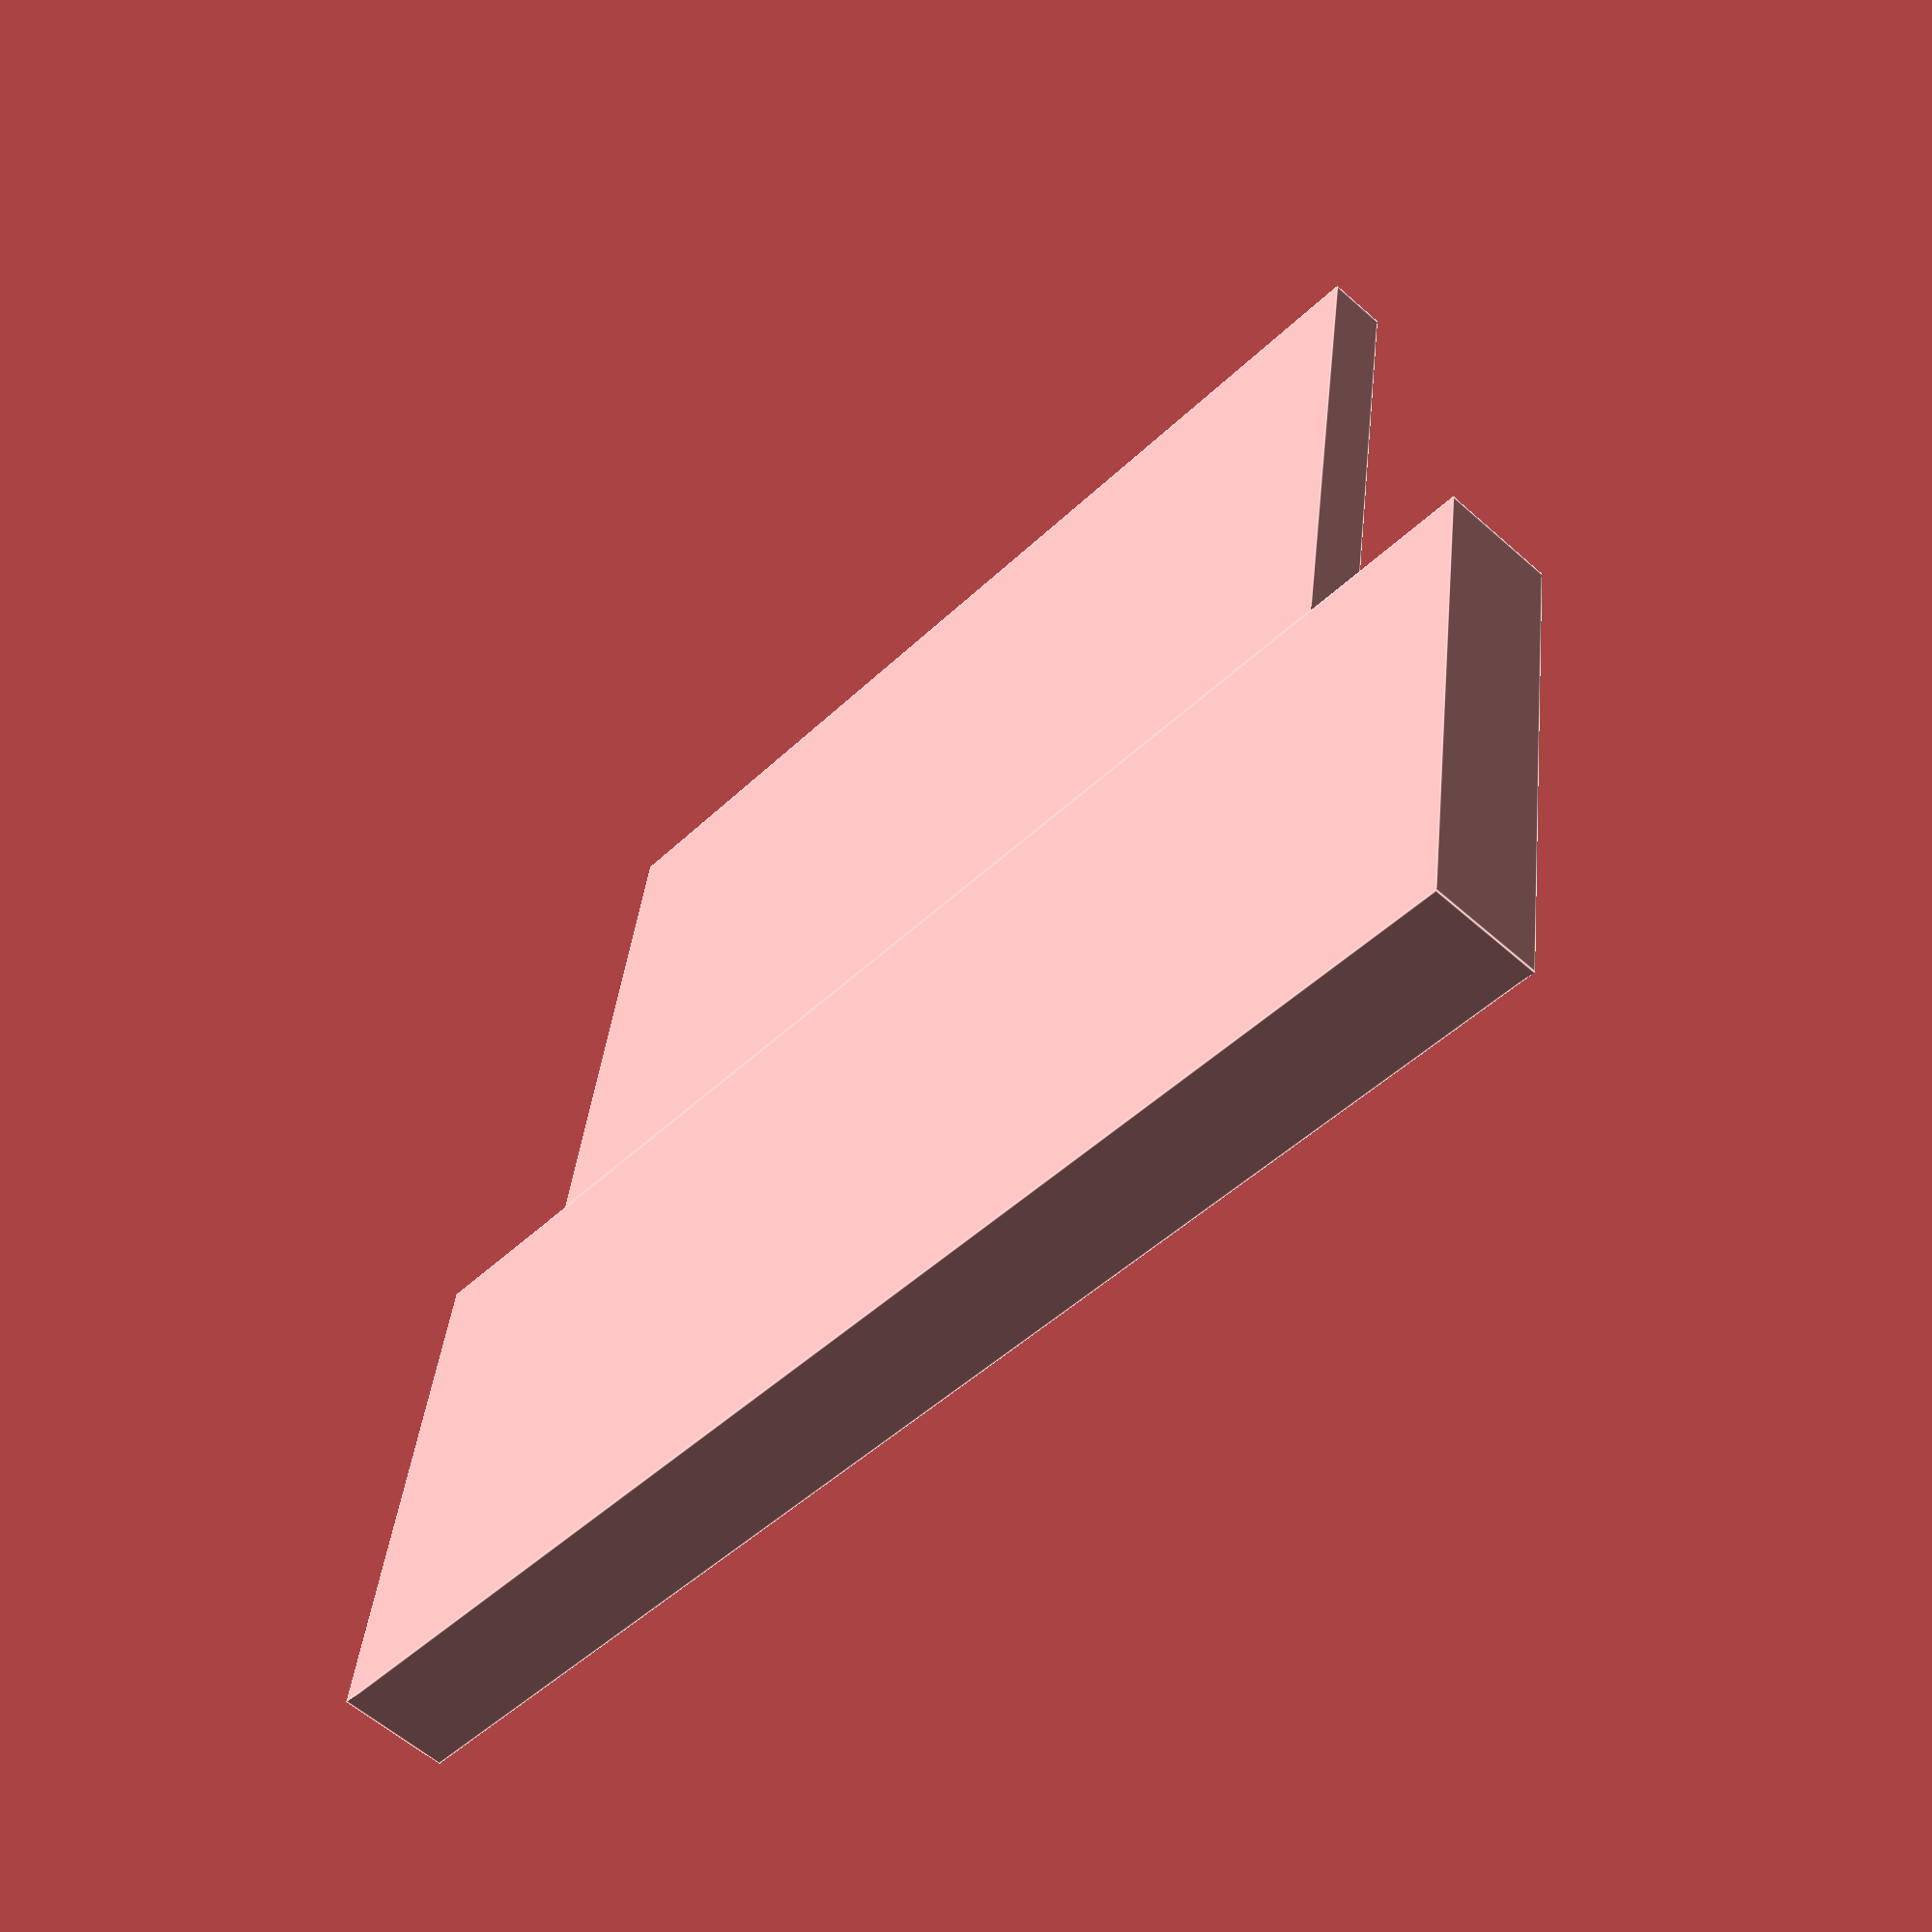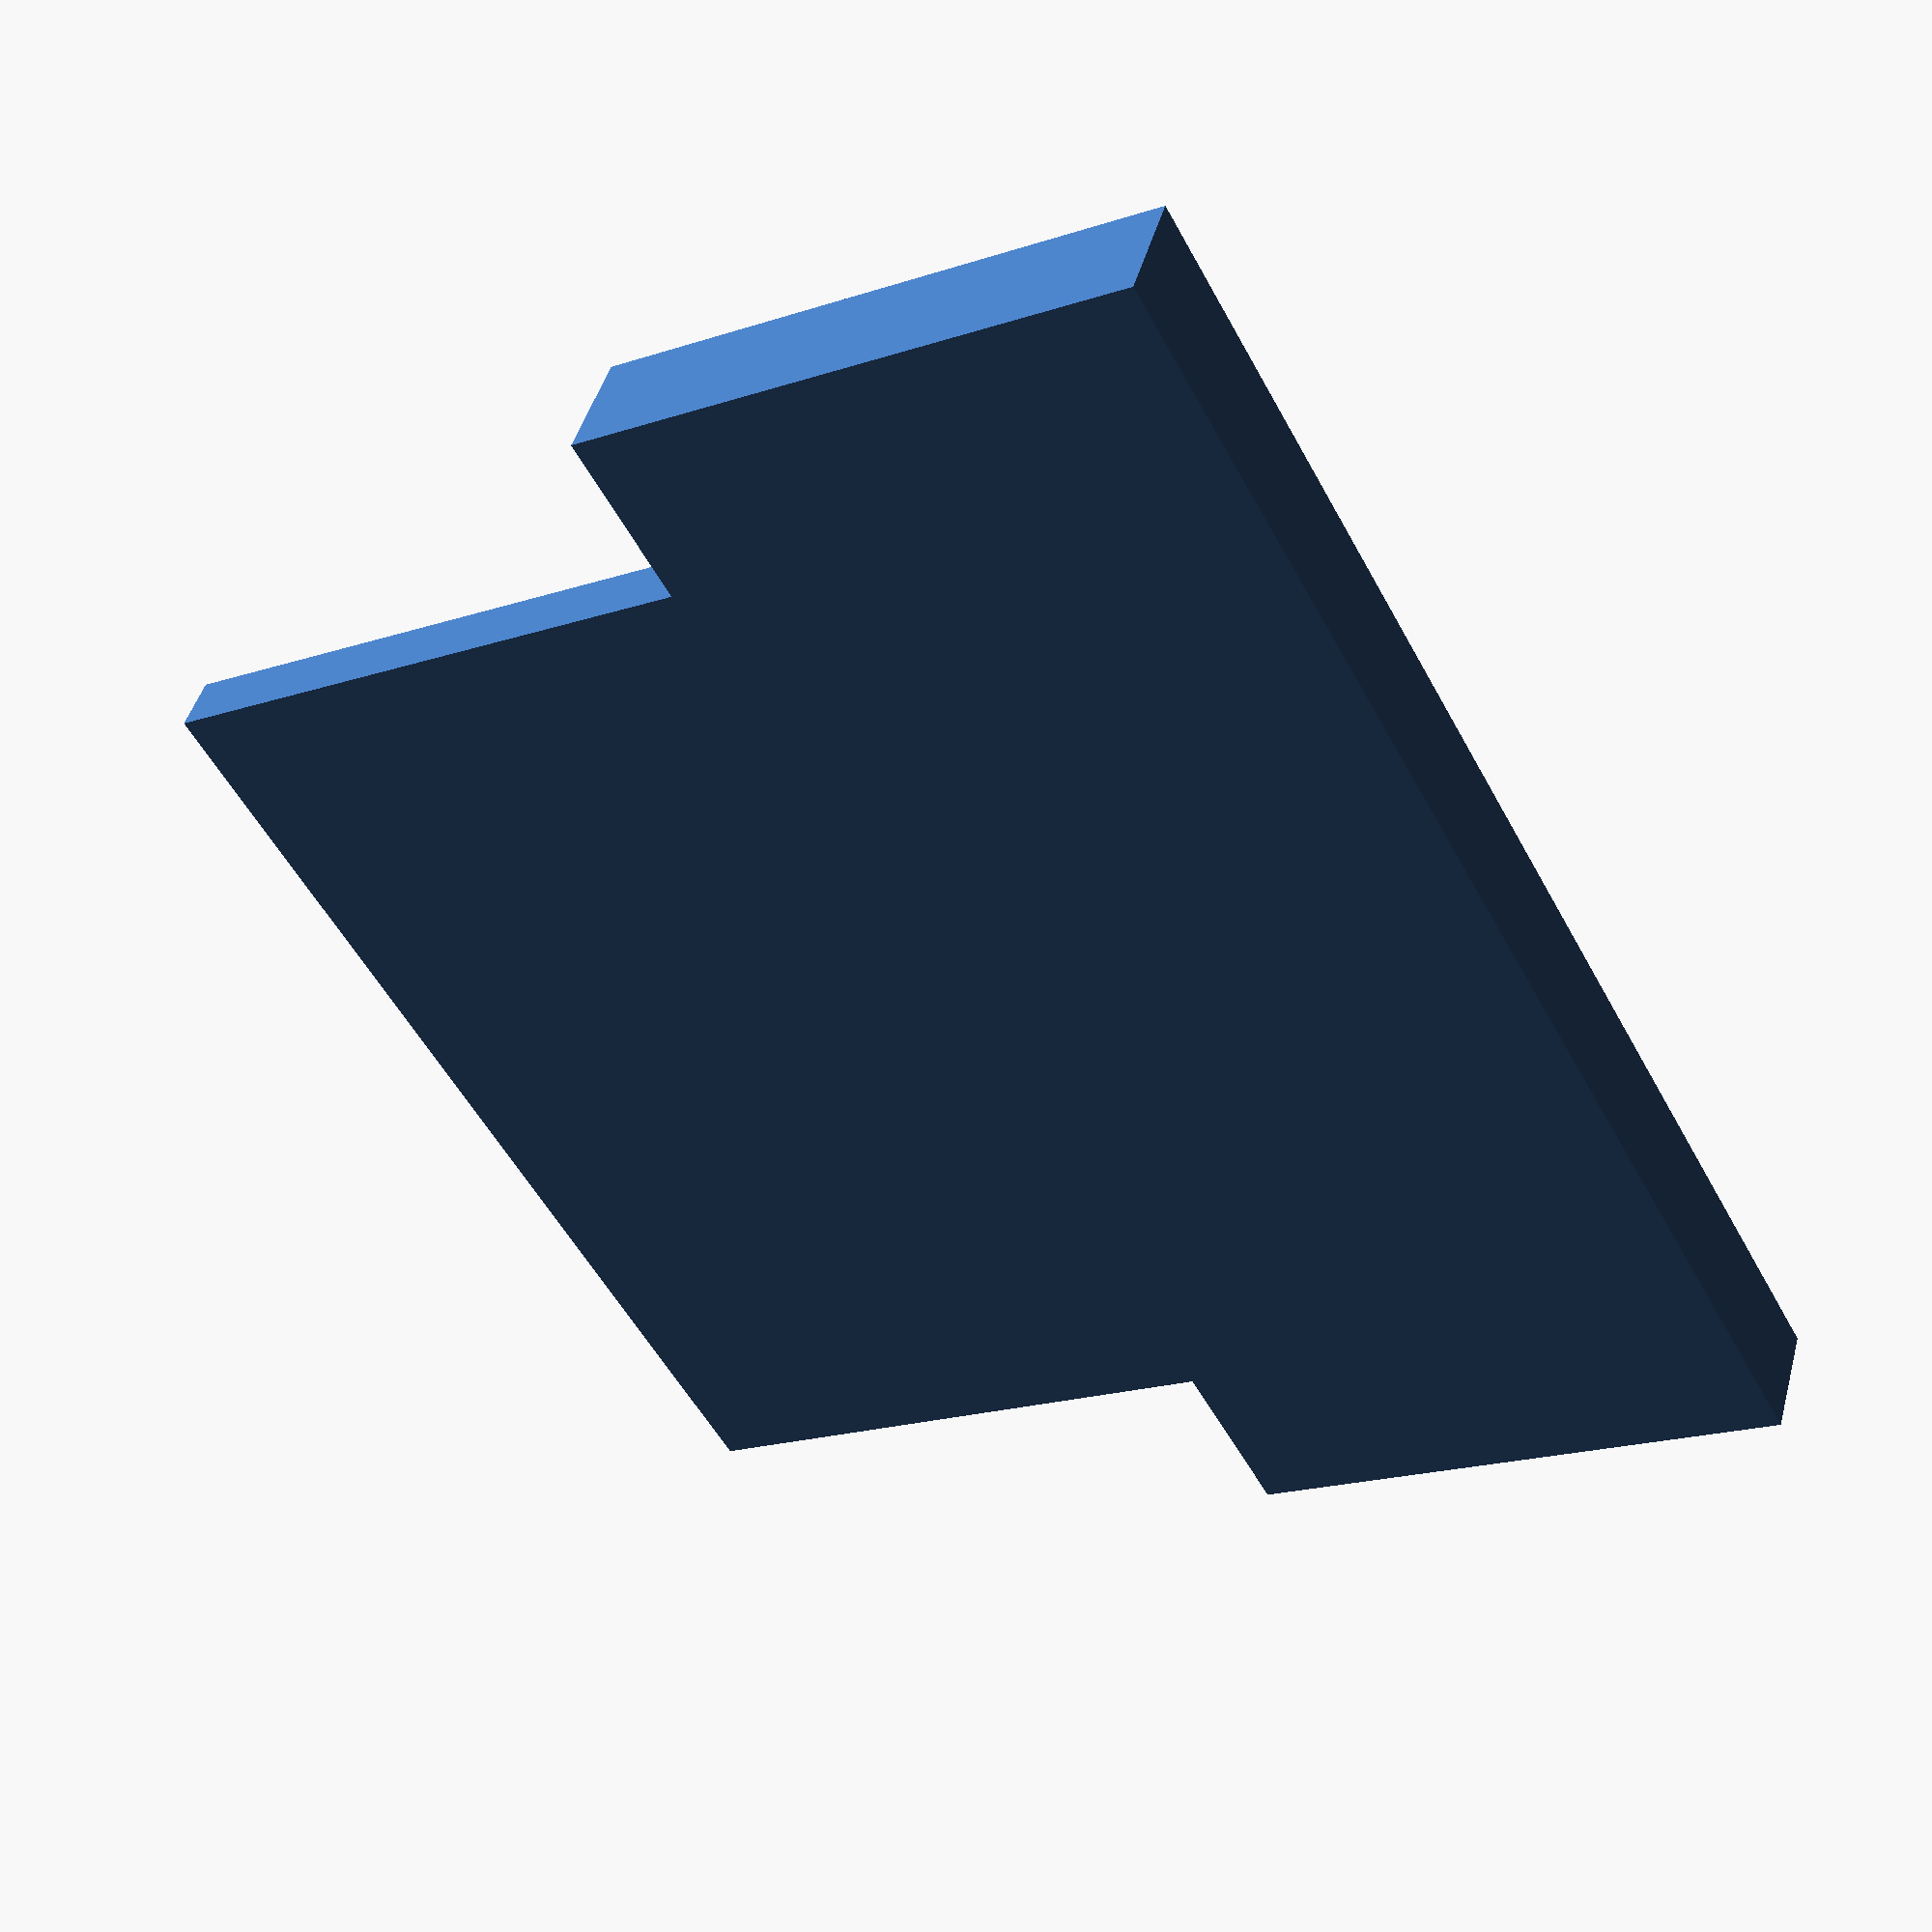
<openscad>
//---------------------------
// Flow Test % by 5@axes
//---------------------------

font = "Arial:style=Bold";
$fn=100;

nz = 0.4;
height = 1.6;
long = 20;
width = 8;
diam_ext = width*0.8;
lh = 0.25;
long2 =15;
width2=8;
letter_size = width2*0.7;
letter_height = height;


translate([0, 0, 0]) Model();

module Model() {
    difference() {
      Corps();
      translate([0 , (width+width2)/2, height/4]) letter("110");
    } 
}

module letter(Txt) {
  color("red")
  translate([ 0, 0, height-letter_height]) linear_extrude(height = letter_height) {
  translate([ -1, 0,0]) text(Txt, size = letter_size, font = font, halign = "center", valign = "center");
  }
}

module Corps() {
    union() {
        // First pilar
        translate([0 , 0, height/2]) cube([long,width,height], center = true);
        translate([0 , (width+width2)/2, height/4]) cube([long2,width2,height*0.5], center = true);
        translate([0 , 0, height+(lh/2)]) difference(){
              cylinder(h=lh,r=diam_ext/2,center = true);
              cylinder(h=lh+1,r=(diam_ext/2)-(nz+0.05),center = true);
        }
    }
}

</openscad>
<views>
elev=237.5 azim=171.4 roll=312.9 proj=p view=edges
elev=134.6 azim=298.6 roll=345.0 proj=p view=solid
</views>
